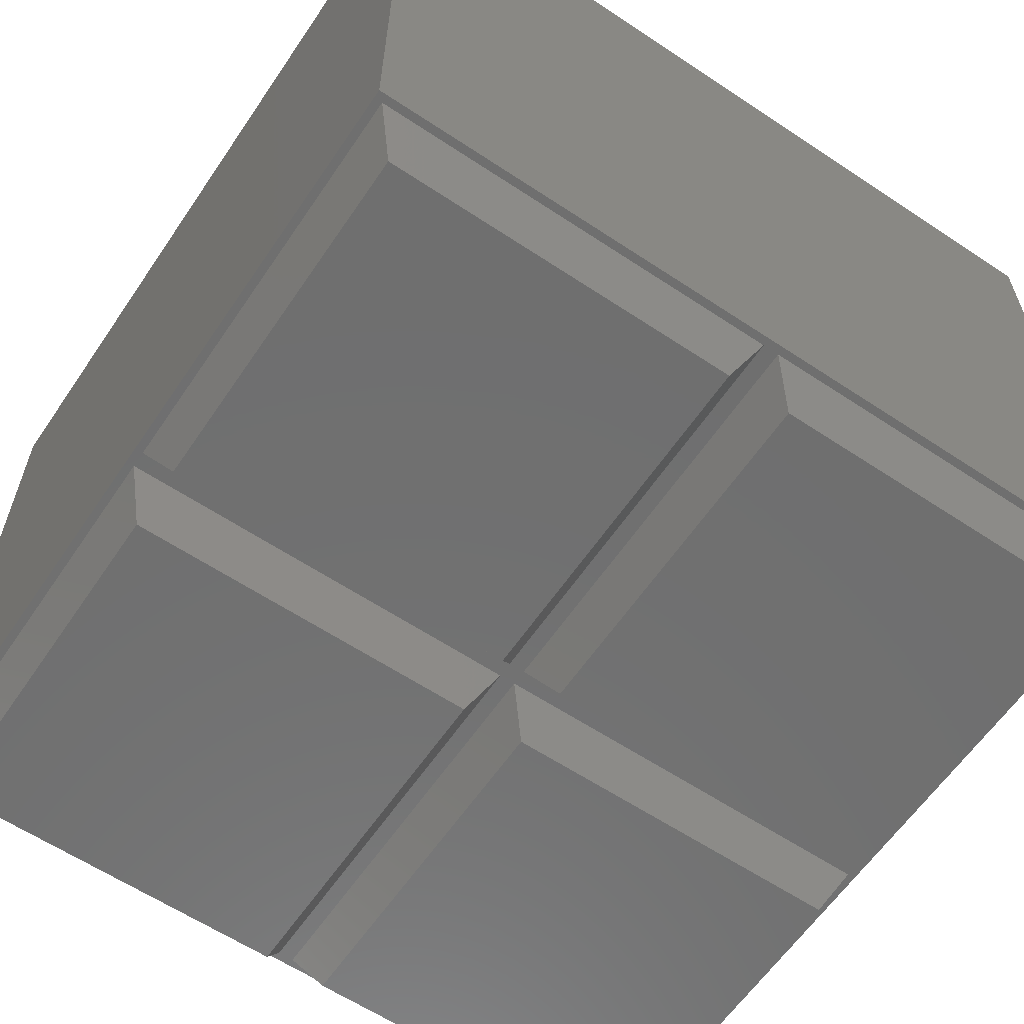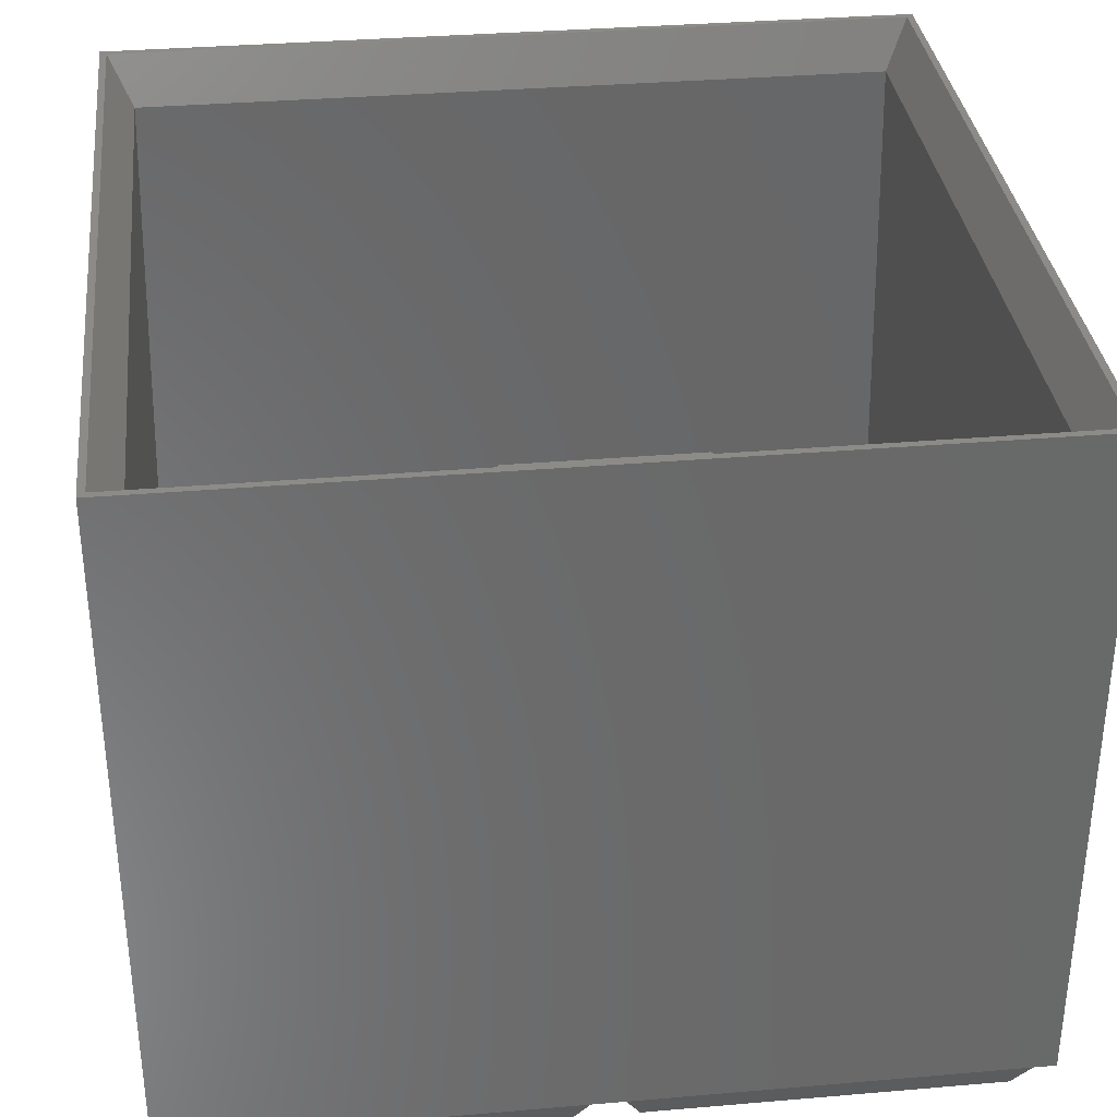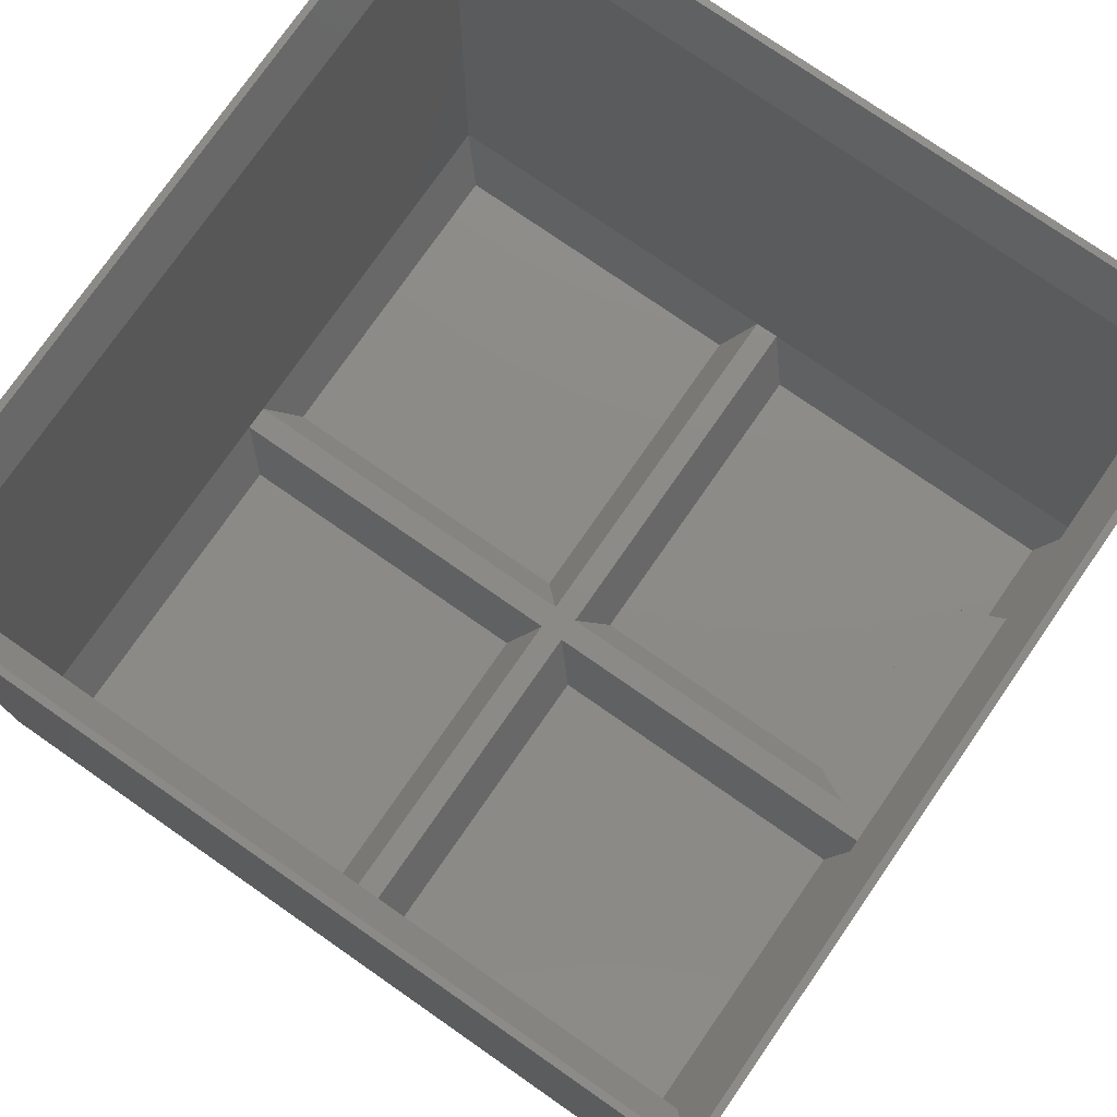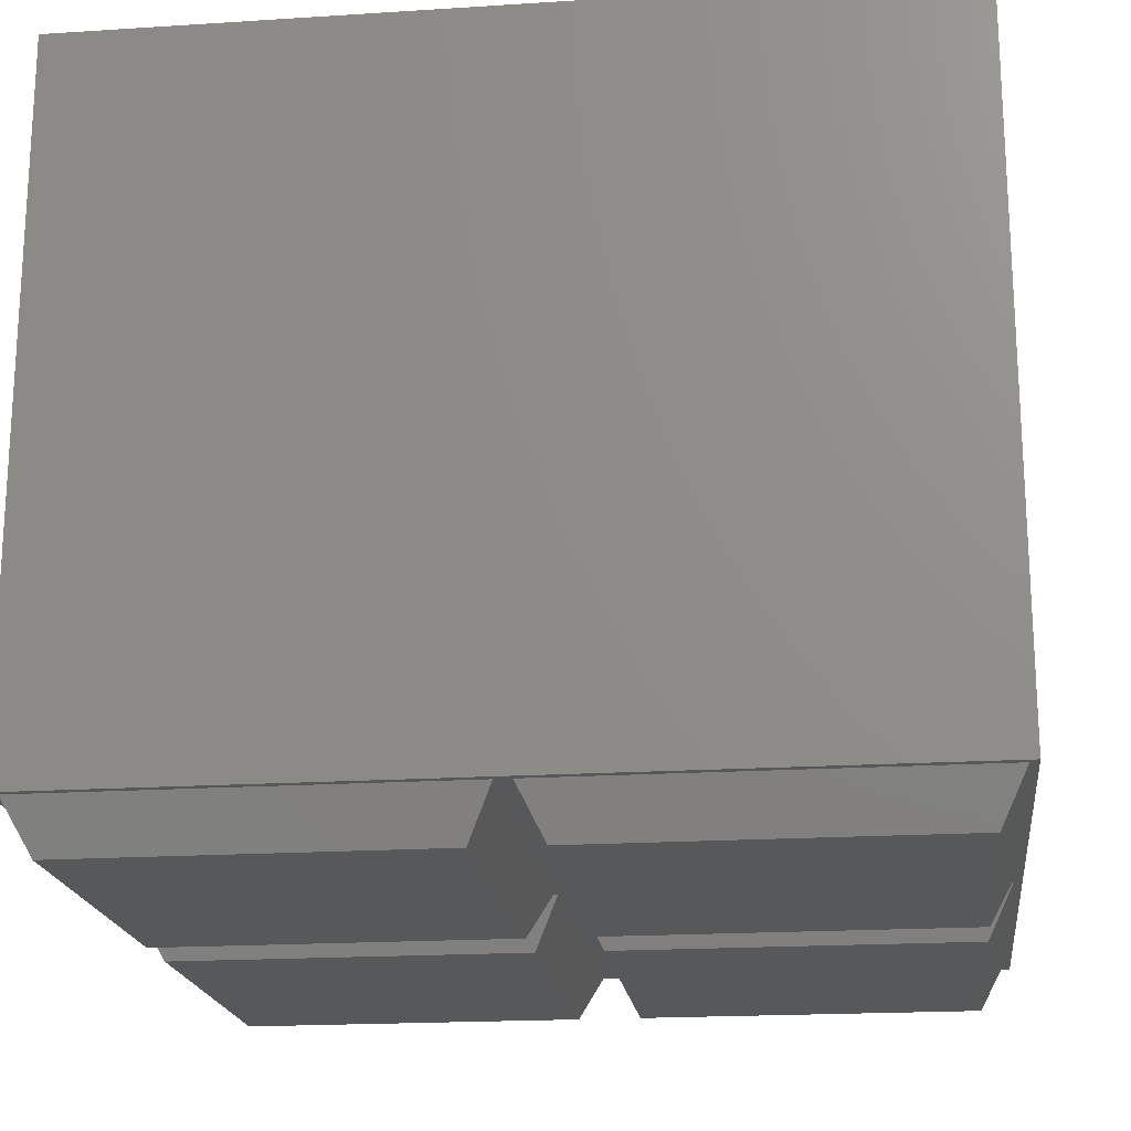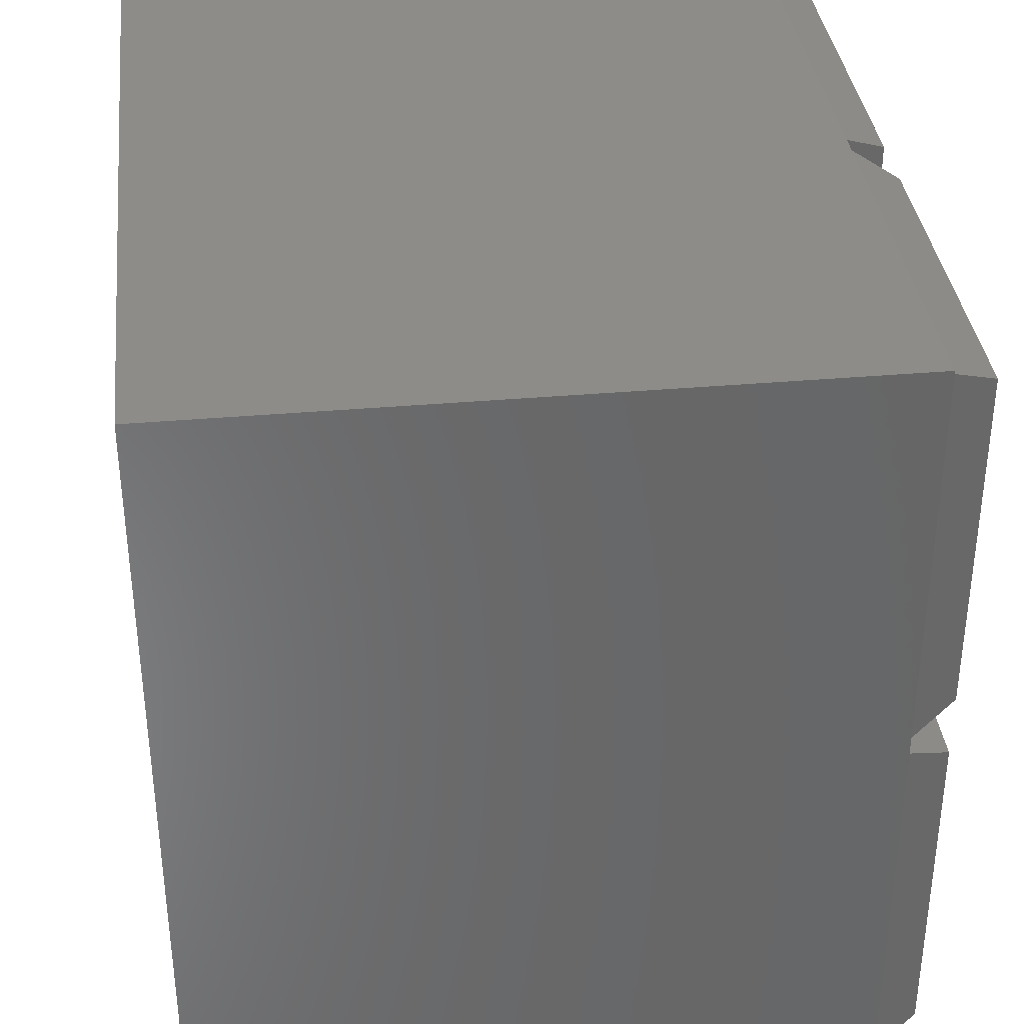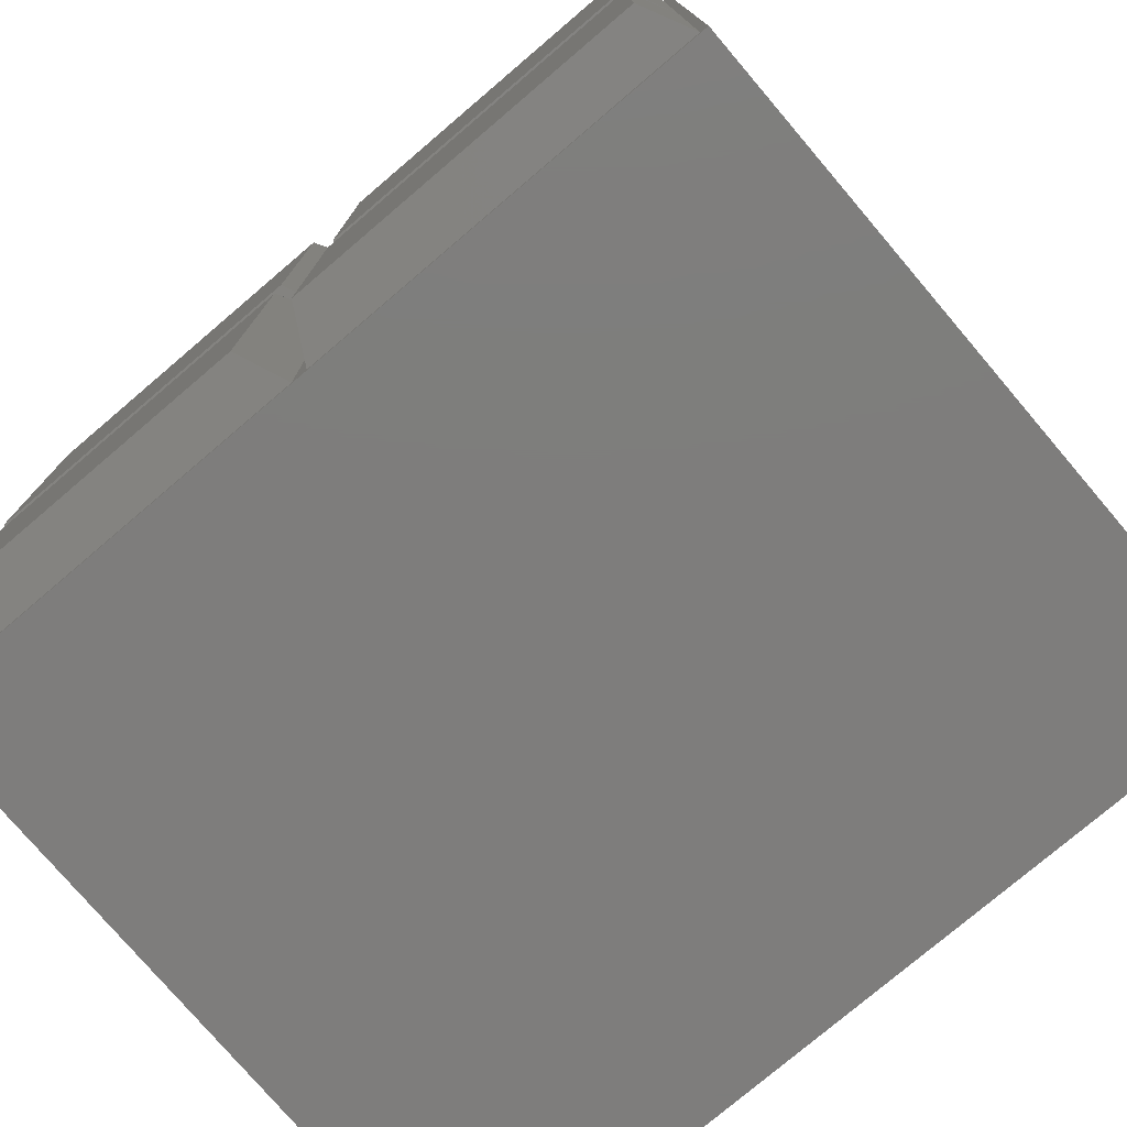
<metadata>
{"format":"stl","ext":"stl","renderer":"f3d","projection":"perspective","resolution":1024,"background":"white","views":[{"elev":-61.3,"azim":-124.1,"up":"+Z"},{"elev":34.1,"azim":-6.6,"up":"+Z"},{"elev":76.6,"azim":-55.2,"up":"+Z"},{"elev":-19.3,"azim":96.9,"up":"+Z"},{"elev":35.9,"azim":83.4,"up":"+Y"},{"elev":-77.2,"azim":-139.6,"up":"+Y"}]}
</metadata>
<code>
# stl→obj: 86 verts, 168 faces
v 4.65 4.65 0
v 55.35 55.35 0
v 55.35 4.65 0
v 4.65 55.35 0
v 5.85 54.15 1.5
v 54.15 5.85 1.5
v 54.15 54.15 1.5
v 5.85 5.85 1.5
v 1.15 58.85 7
v 58.85 61.15 7
v 58.85 58.85 7
v 1.15 61.15 7
v 61.15 58.85 7
v 118.8 61.15 7
v 118.8 58.85 7
v 61.15 61.15 7
v 120 0 7
v 118.8 1.15 7
v 61.15 1.15 7
v 58.85 1.15 7
v 0 0 7
v 1.15 1.15 7
v 0 120 7
v 120 120 7
v 118.8 118.8 7
v 61.15 118.8 7
v 58.85 118.8 7
v 1.15 118.8 7
v 1.85 1.85 9.5
v 58.15 1.85 9.5
v 58.15 58.15 9.5
v 1.85 58.15 9.5
v 4.65 64.65 0
v 55.35 115.3 0
v 55.35 64.65 0
v 4.65 115.3 0
v 5.85 114.2 1.5
v 54.15 65.85 1.5
v 54.15 114.2 1.5
v 5.85 65.85 1.5
v 1.85 61.85 9.5
v 58.15 61.85 9.5
v 58.15 118.2 9.5
v 1.85 118.2 9.5
v 64.65 4.65 0
v 115.3 55.35 0
v 115.3 4.65 0
v 64.65 55.35 0
v 65.85 54.15 1.5
v 114.2 5.85 1.5
v 114.2 54.15 1.5
v 65.85 5.85 1.5
v 61.85 1.85 9.5
v 118.2 1.85 9.5
v 118.2 58.15 9.5
v 61.85 58.15 9.5
v 64.65 64.65 0
v 115.3 115.3 0
v 115.3 64.65 0
v 64.65 115.3 0
v 65.85 114.2 1.5
v 114.2 65.85 1.5
v 114.2 114.2 1.5
v 65.85 65.85 1.5
v 61.85 61.85 9.5
v 118.2 61.85 9.5
v 118.2 118.2 9.5
v 61.85 118.2 9.5
v 120 0 106
v 0 0 106
v 0 120 106
v 120 120 106
v 47.5 12.5 99
v 75.98 4.5 99
v 72.5 12.5 99
v 44.02 4.5 99
v 119 119 106
v 1 119 106
v 1 1 106
v 119 1 106
v 115.5 4.5 99
v 4.5 4.5 99
v 4.5 115.5 99
v 115.5 115.5 99
v 70.69 4.179 88.15
v 49.31 4.179 88.15
f 1 2 3
f 2 1 4
f 5 6 7
f 6 5 8
f 9 10 11
f 10 9 12
f 13 14 15
f 14 13 16
f 15 17 18
f 17 19 18
f 11 13 19
f 13 11 16
f 11 19 20
f 17 20 19
f 21 20 17
f 21 9 22
f 9 21 12
f 23 12 21
f 20 21 22
f 17 15 24
f 14 24 15
f 25 24 14
f 26 24 25
f 10 16 11
f 16 10 26
f 27 26 10
f 27 24 26
f 23 27 28
f 27 23 24
f 12 23 28
f 1 20 22
f 20 1 3
f 2 9 11
f 9 2 4
f 1 9 4
f 9 1 22
f 11 3 2
f 3 11 20
f 6 29 30
f 29 6 8
f 5 31 32
f 31 5 7
f 32 8 5
f 8 32 29
f 6 31 7
f 31 6 30
f 33 34 35
f 34 33 36
f 37 38 39
f 38 37 40
f 33 10 12
f 10 33 35
f 34 28 27
f 28 34 36
f 33 28 36
f 28 33 12
f 27 35 34
f 35 27 10
f 38 41 42
f 41 38 40
f 37 43 44
f 43 37 39
f 44 40 37
f 40 44 41
f 38 43 39
f 43 38 42
f 45 46 47
f 46 45 48
f 49 50 51
f 50 49 52
f 45 18 19
f 18 45 47
f 46 13 15
f 13 46 48
f 45 13 48
f 13 45 19
f 15 47 46
f 47 15 18
f 50 53 54
f 53 50 52
f 49 55 56
f 55 49 51
f 56 52 49
f 52 56 53
f 50 55 51
f 55 50 54
f 57 58 59
f 58 57 60
f 61 62 63
f 62 61 64
f 57 14 16
f 14 57 59
f 58 26 25
f 26 58 60
f 57 26 60
f 26 57 16
f 25 59 58
f 59 25 14
f 62 65 66
f 65 62 64
f 61 67 68
f 67 61 63
f 68 64 61
f 64 68 65
f 62 67 63
f 67 62 66
f 41 31 42
f 31 41 32
f 42 65 68
f 65 42 56
f 42 68 43
f 31 56 42
f 56 31 53
f 53 31 30
f 65 55 66
f 55 65 56
f 21 69 70
f 69 21 17
f 21 71 23
f 71 21 70
f 24 71 72
f 71 24 23
f 69 24 72
f 24 69 17
f 73 74 75
f 74 73 76
f 72 77 69
f 72 78 77
f 78 71 79
f 71 78 72
f 80 69 77
f 79 69 80
f 79 70 69
f 70 79 71
f 74 80 81
f 80 74 79
f 76 79 74
f 79 76 82
f 83 77 78
f 77 83 84
f 78 82 83
f 82 78 79
f 81 77 84
f 77 81 80
f 81 85 74
f 53 85 54
f 54 85 81
f 86 82 76
f 85 53 86
f 30 86 53
f 29 86 30
f 86 29 82
f 43 83 44
f 83 43 84
f 68 84 43
f 84 68 67
f 83 41 44
f 83 32 41
f 82 32 83
f 32 82 29
f 66 84 67
f 55 84 66
f 55 81 84
f 81 55 54
f 85 73 75
f 73 85 86
f 74 85 75
f 86 76 73

</code>
